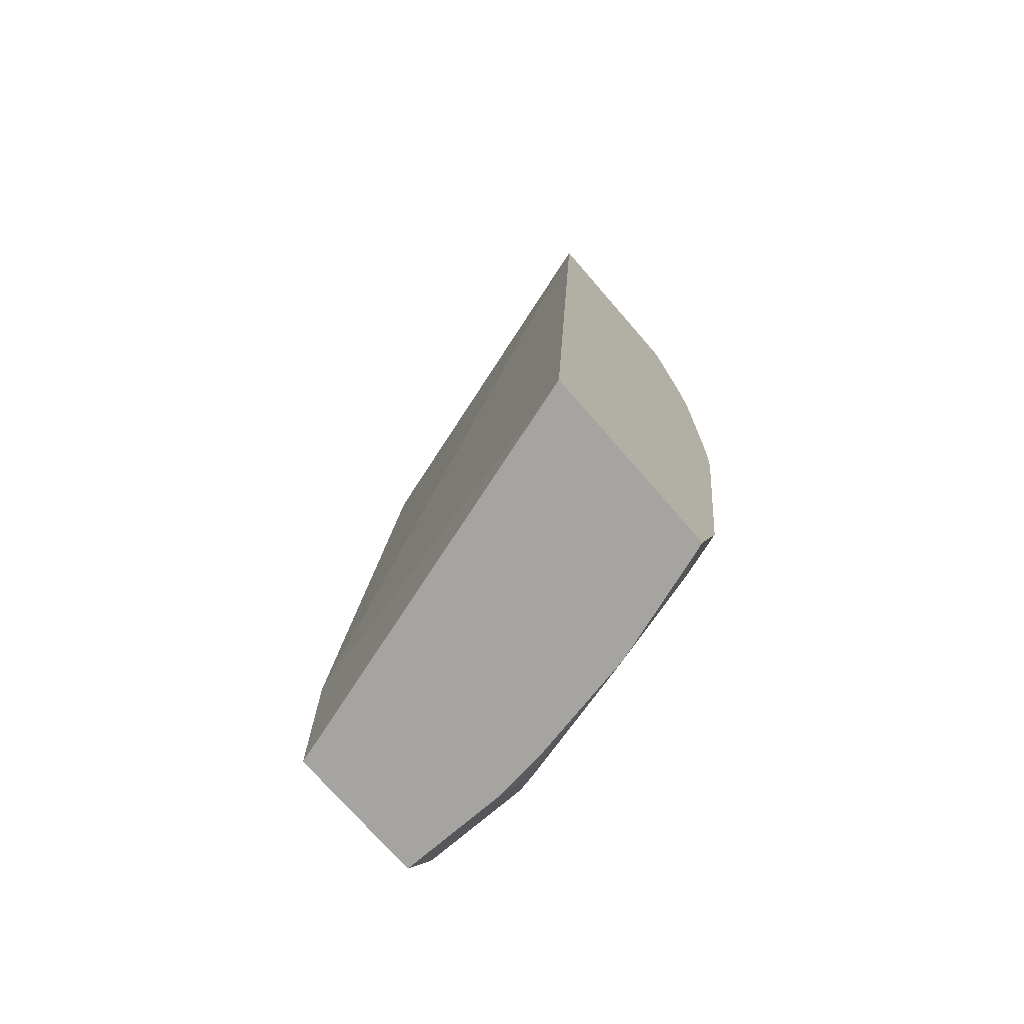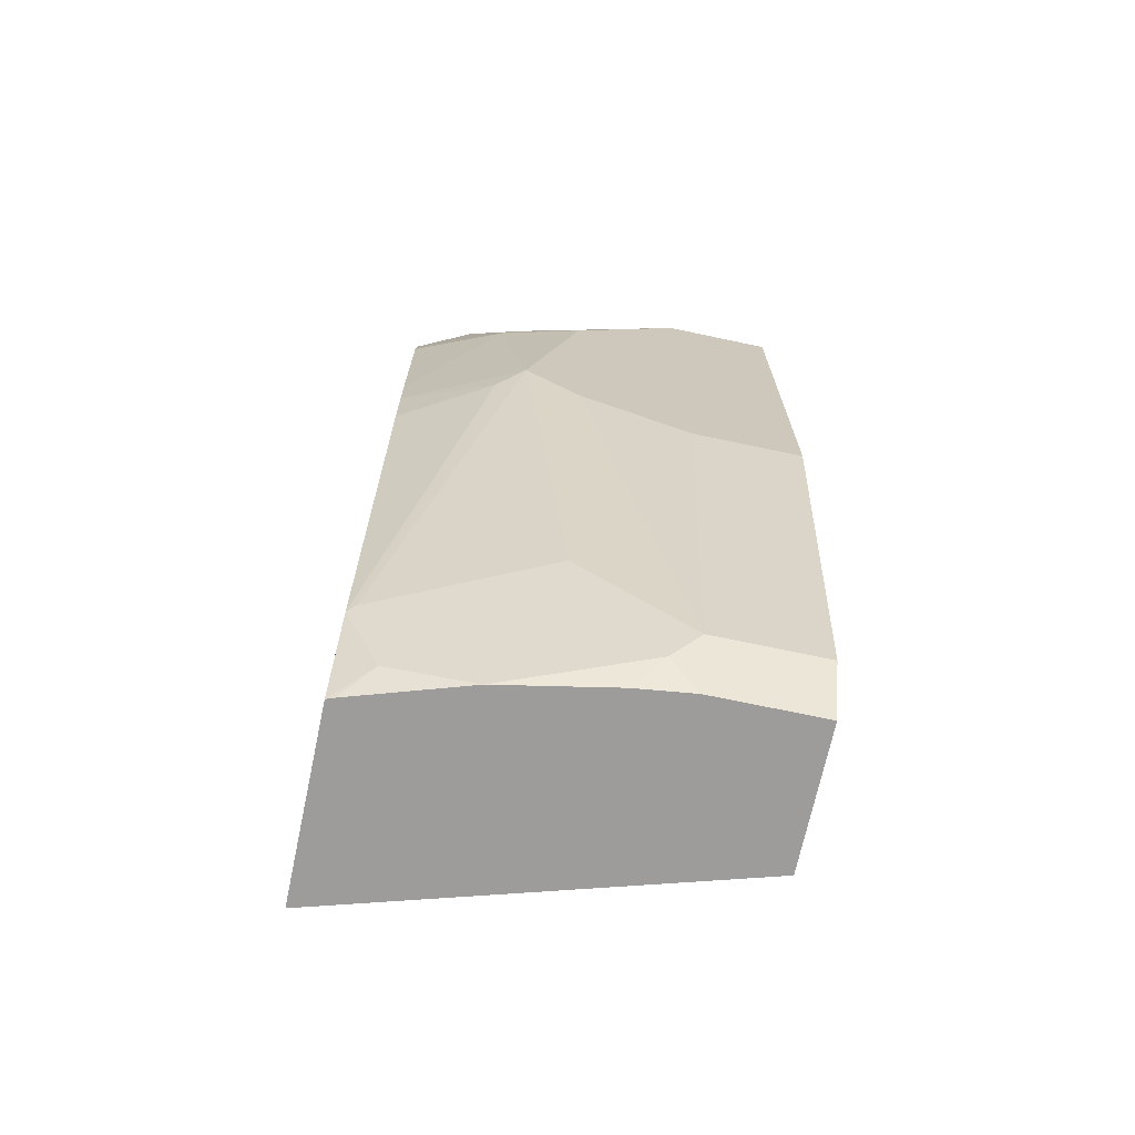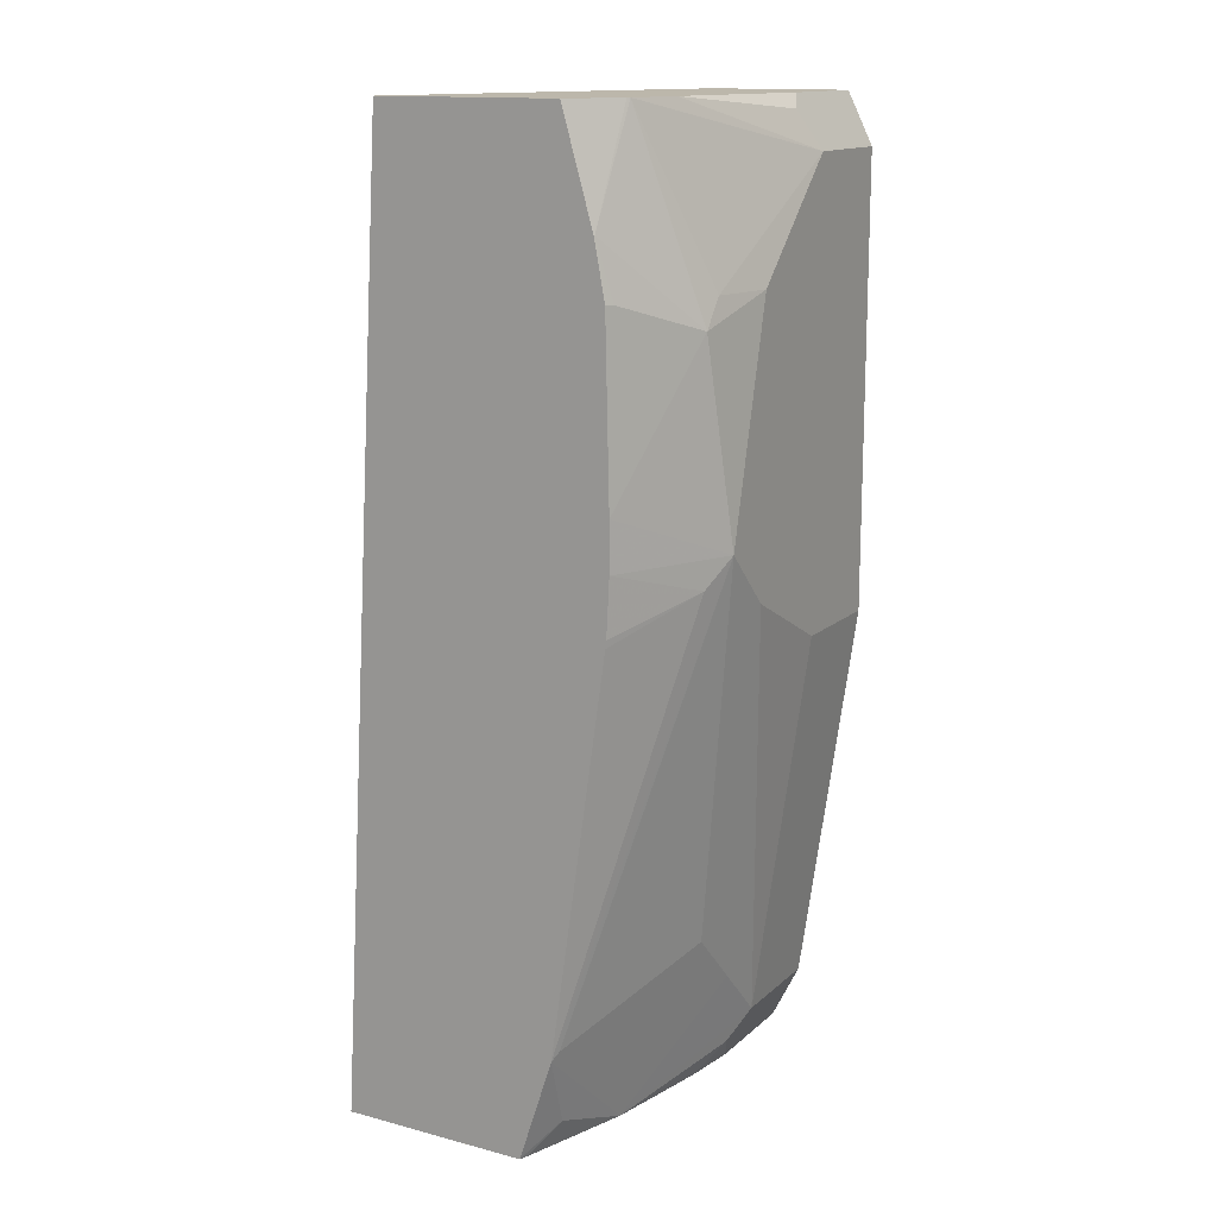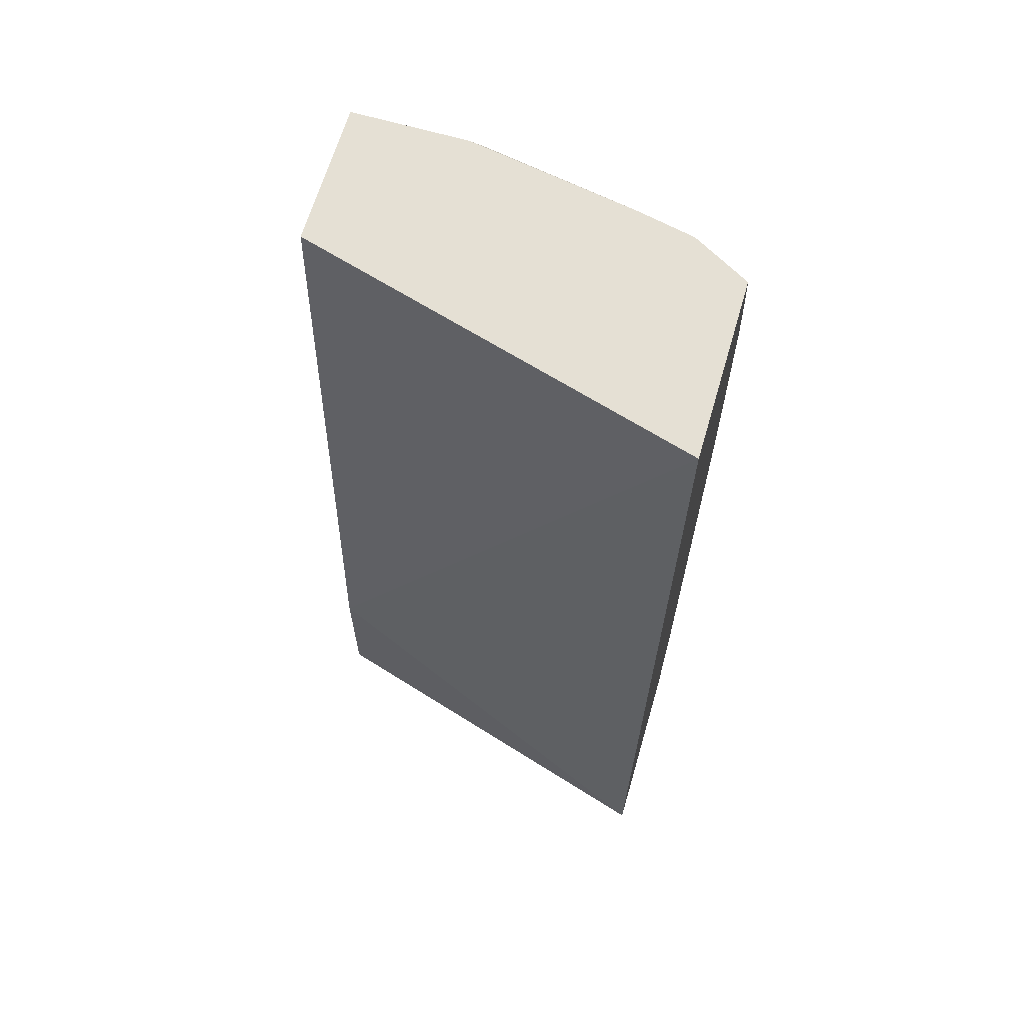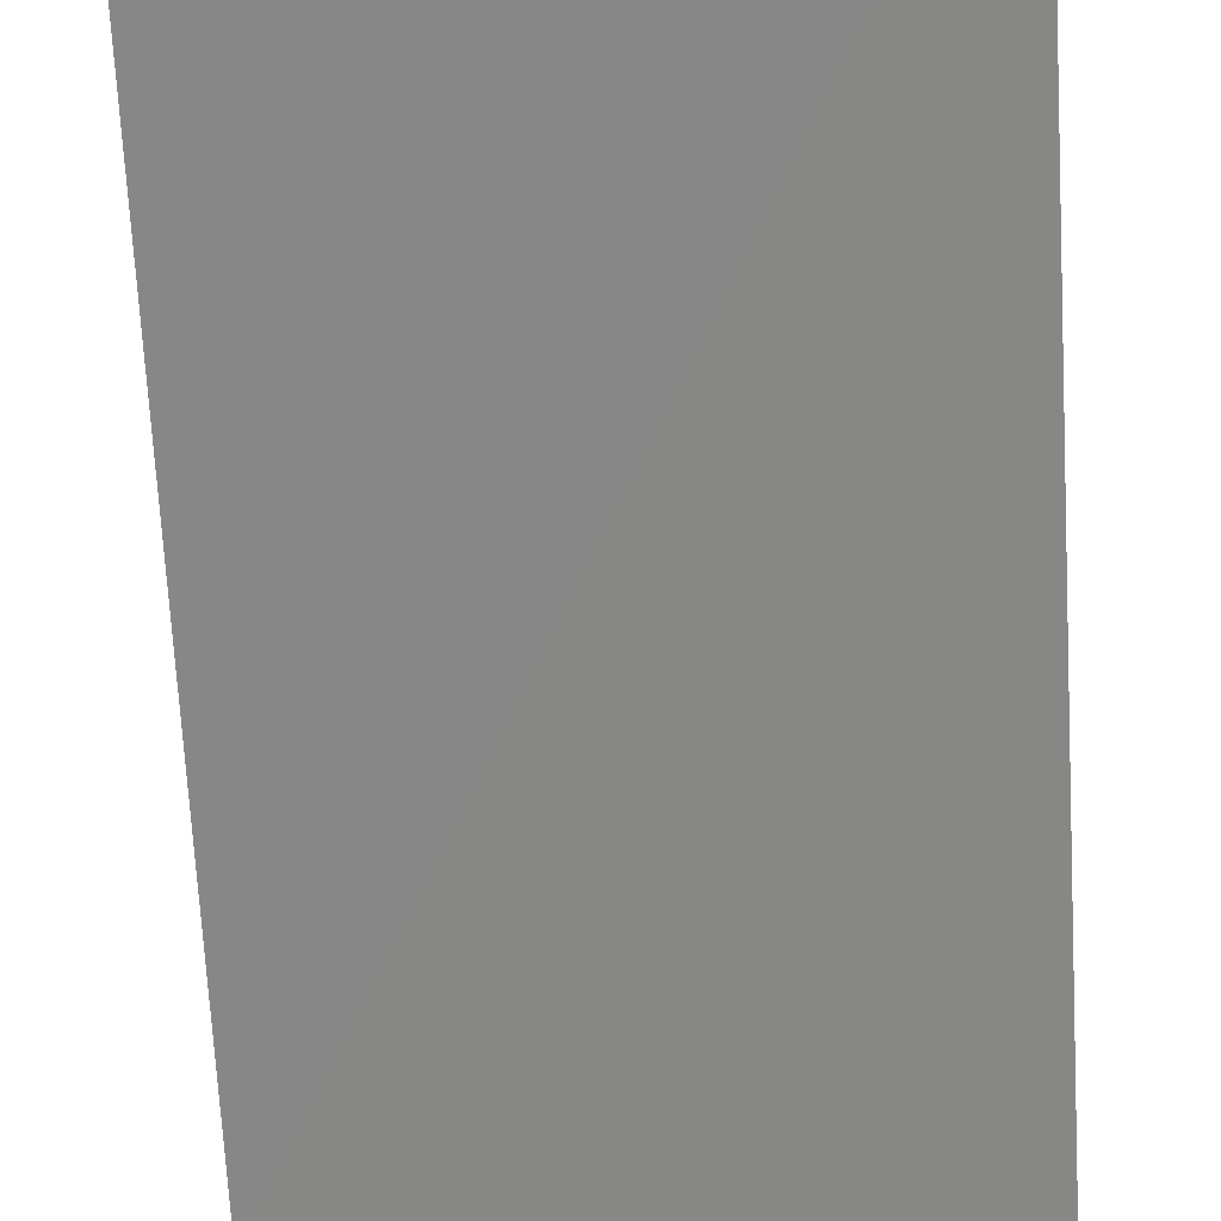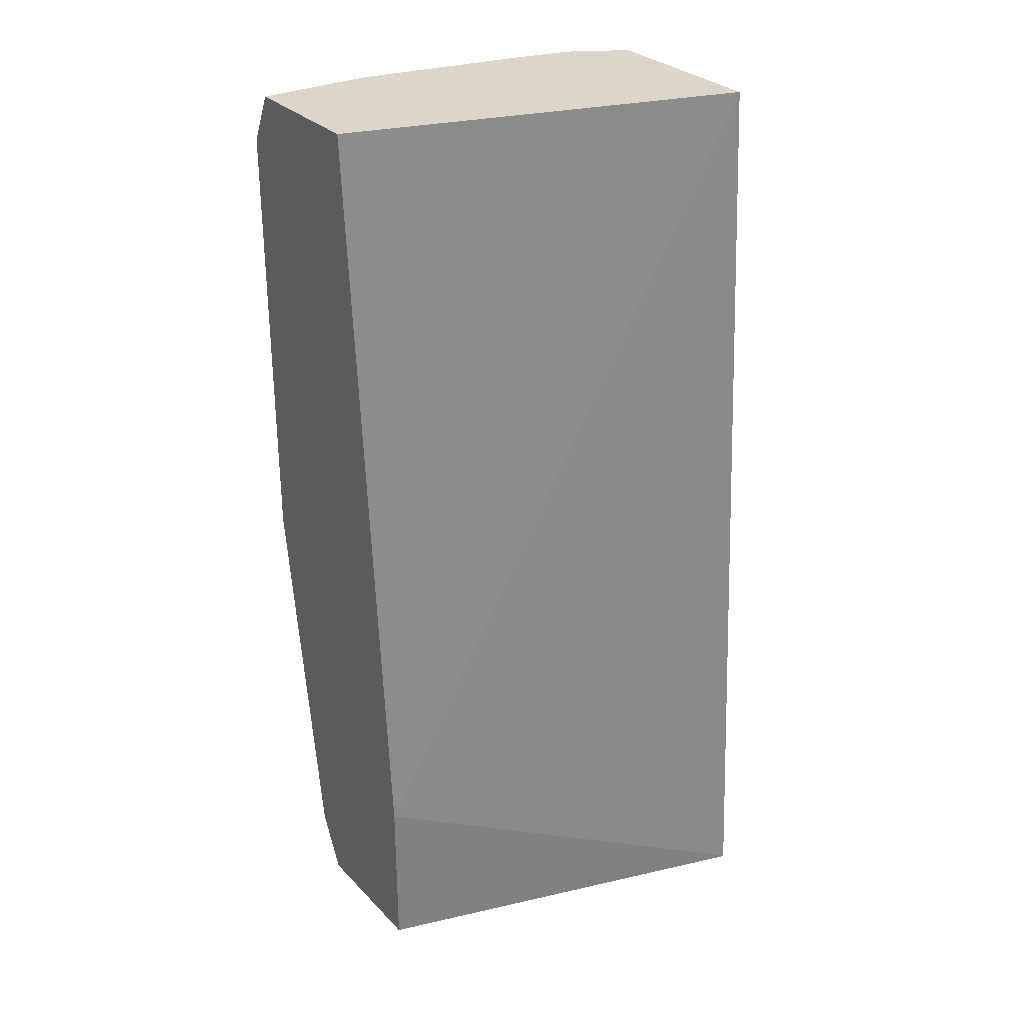
<metadata>
{"format":"obj","ext":"obj","renderer":"f3d","projection":"perspective","resolution":1024,"background":"white","views":[{"elev":-73.2,"azim":-139.1,"up":"+Y"},{"elev":-70.2,"azim":-12.0,"up":"+Y"},{"elev":14.4,"azim":-60.4,"up":"+Y"},{"elev":65.6,"azim":-163.7,"up":"+Y"},{"elev":-63.2,"azim":-176.8,"up":"+Z"},{"elev":29.7,"azim":145.2,"up":"+Y"}]}
</metadata>
<code>
v -0.2496 -0.4201 0.5919
v -0.2496 -0.4201 0.7103
v -0.2496 -0.4195 0.5919
v -0.0008876 -0.4201 0.664
v -0.2453 -0.4201 0.7119
v -0.2447 -0.4195 0.7123
v -0.2272 -0.402 0.7254
v -0.2496 -0.4196 0.7104
v -0.0008876 -0.3146 0.6642
v -0.2496 0.1716 0.6269
v -0.0008876 -0.4201 0.7513
v -0.2447 -0.4201 0.7121
v -0.2496 -0.3545 0.7317
v -0.1748 -0.4201 0.7341
v -0.0008876 0.1716 0.6992
v -0.2496 0.1716 0.7408
v -0.06994 -0.4201 0.7513
v -0.0008876 -0.4079 0.7575
v -0.08742 -0.402 0.7604
v -0.1398 -0.3146 0.7691
v -0.2447 -0.3496 0.7341
v -0.1748 -0.06994 0.8041
v -0.1923 -0.08744 0.7953
v -0.2496 -0.1098 0.7667
v -0.1055 -0.4201 0.747
v -0.06994 -0.3845 0.7691
v -0.1049 -0.3496 0.7691
v -0.0008876 0.1716 0.7882
v -0.2158 0.1716 0.7601
v -0.2496 0.1045 0.7602
v -0.2491 0.1049 0.7604
v -0.0008876 -0.3845 0.7691
v -0.1923 0.05239 0.7953
v -0.2496 -0.03988 0.7691
v -0.2496 -0.06994 0.7691
v -0.1398 -0.1049 0.8041
v -0.1398 0.06988 0.8041
v -0.2496 -0.1049 0.7673
v -0.06994 -0.1398 0.8041
v -0.07308 0.1716 0.7882
v -0.0008876 0.1416 0.8032
v -0.2137 0.1716 0.7612
v -0.2496 0.1039 0.7603
v -0.2496 0.06988 0.7667
v -0.2447 0.06988 0.7691
v -0.0008876 -0.1398 0.8041
v -0.1792 0.06988 0.7953
v -0.06994 0.1398 0.8041
v -0.1779 0.1716 0.7691
v -0.0816 0.1631 0.7924
v -0.0008876 0.1398 0.8041
f 22 34 35
f 22 35 23
f 22 27 36
f 22 39 46
f 22 46 51
f 22 51 48
f 22 33 34
f 22 48 37
f 22 36 39
f 20 22 21
f 14 27 20
f 19 32 26
f 18 32 19
f 17 19 25
f 16 31 29
f 16 30 31
f 14 26 27
f 14 19 26
f 14 25 19
f 13 23 24
f 22 37 33
f 20 27 22
f 23 35 38
f 37 48 47
f 26 32 46
f 13 22 23
f 48 50 49
f 42 47 48
f 42 48 49
f 41 48 51
f 40 48 41
f 40 50 48
f 40 49 50
f 34 45 44
f 33 45 34
f 23 38 24
f 33 47 42
f 31 33 42
f 31 45 33
f 31 44 45
f 31 43 44
f 30 43 31
f 29 31 42
f 28 40 41
f 26 36 27
f 26 39 36
f 26 46 39
f 33 37 47
f 13 21 22
f 4 32 18
f 13 14 20
f 2 5 6
f 1 5 2
f 1 12 5
f 1 14 12
f 1 25 14
f 1 17 25
f 1 11 17
f 1 4 11
f 1 3 4
f 1 10 3
f 1 16 10
f 1 43 30
f 1 44 43
f 1 34 44
f 1 35 34
f 1 38 35
f 1 24 38
f 1 13 24
f 1 8 13
f 1 2 8
f 13 20 21
f 2 6 7
f 2 7 8
f 1 30 16
f 3 10 9
f 11 19 17
f 3 9 4
f 11 18 19
f 10 28 15
f 10 40 28
f 10 49 40
f 10 42 49
f 10 16 29
f 9 10 15
f 7 14 13
f 7 12 14
f 10 29 42
f 6 12 7
f 5 12 6
f 4 18 11
f 4 46 32
f 4 51 46
f 4 41 51
f 4 28 41
f 7 13 8
f 4 15 28
f 4 9 15

</code>
